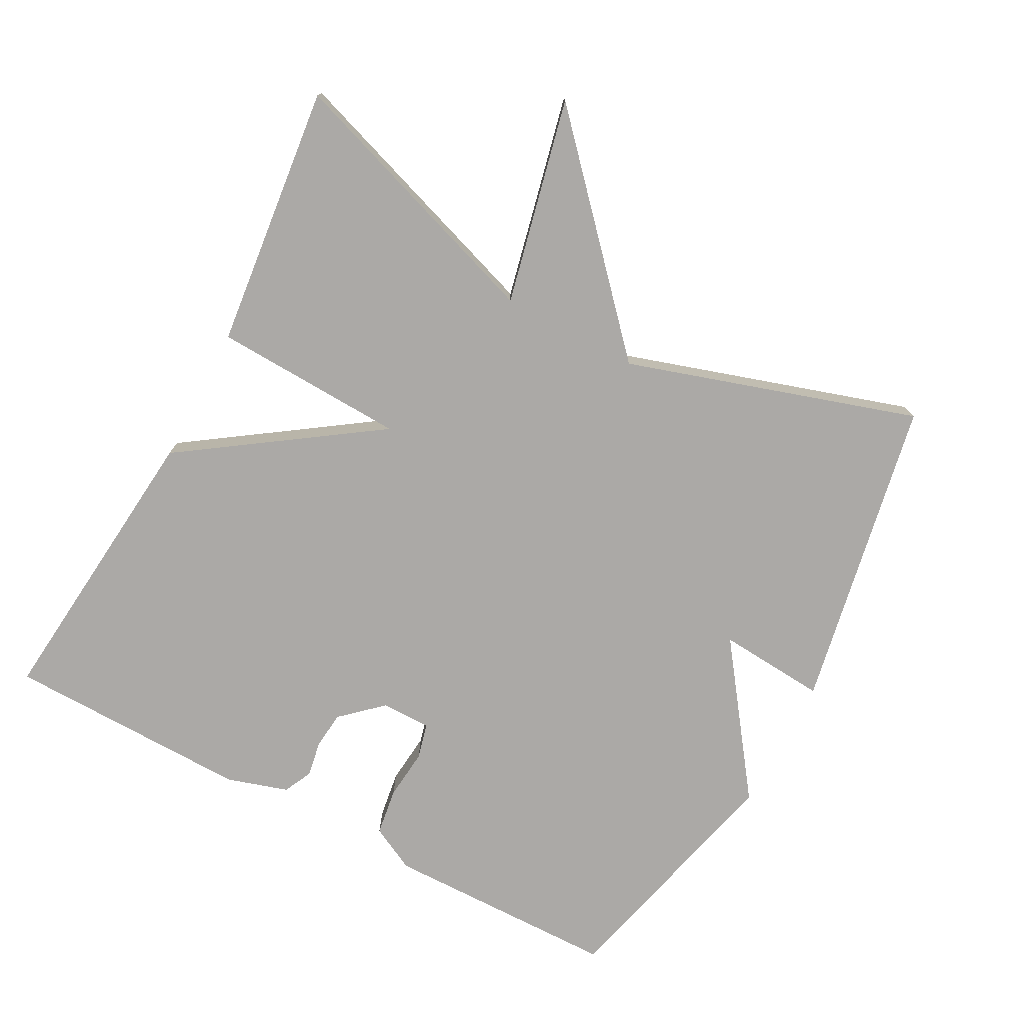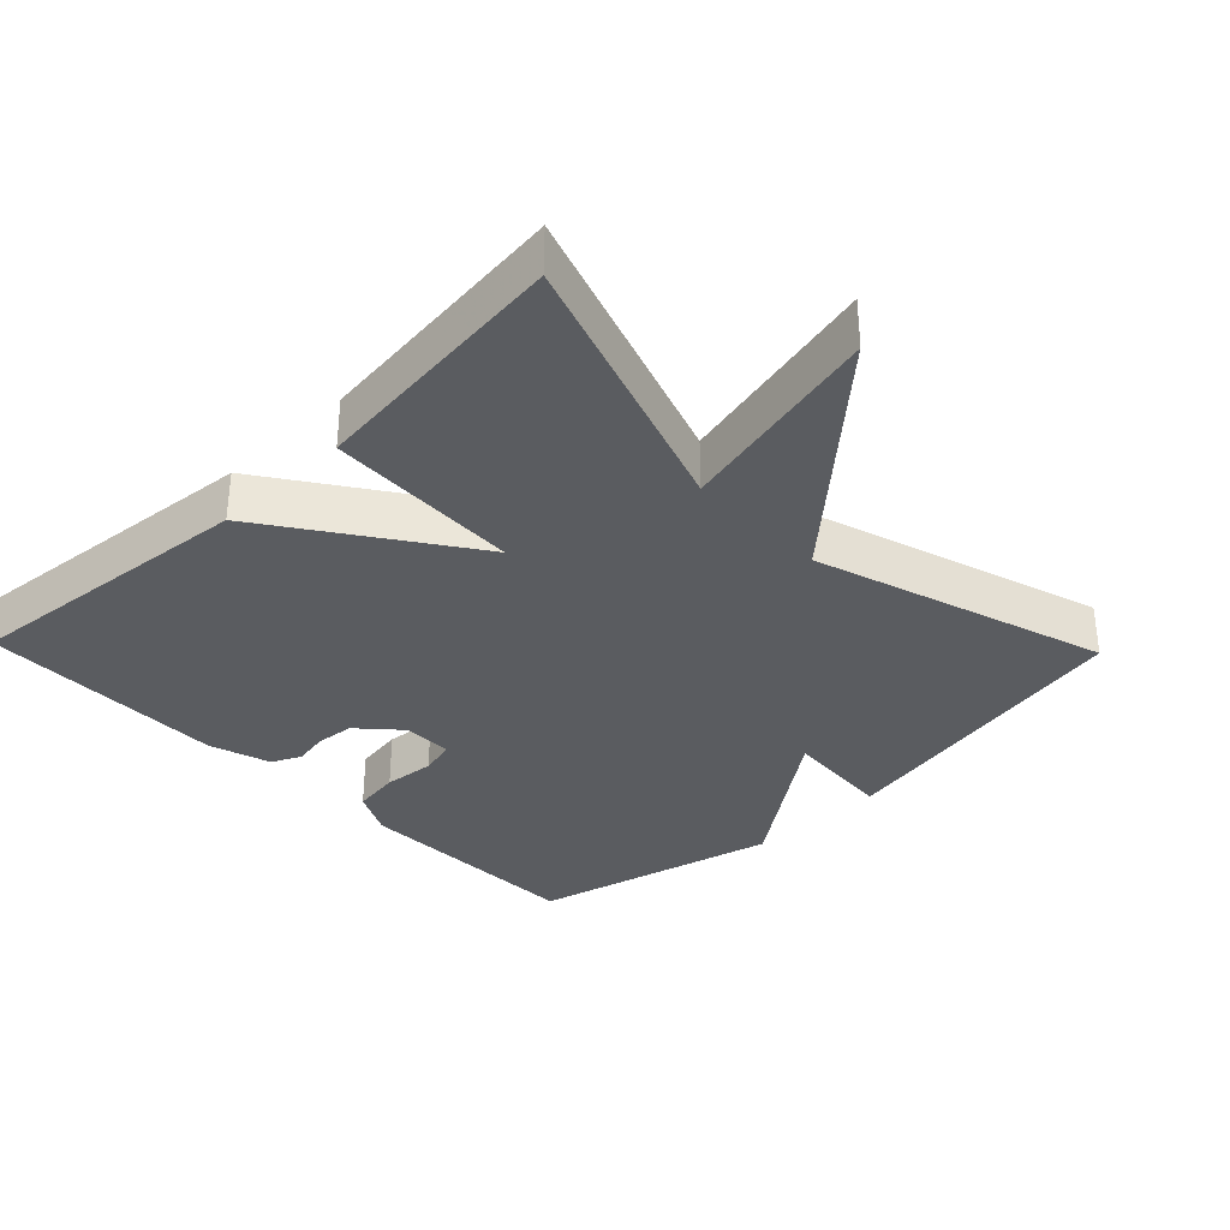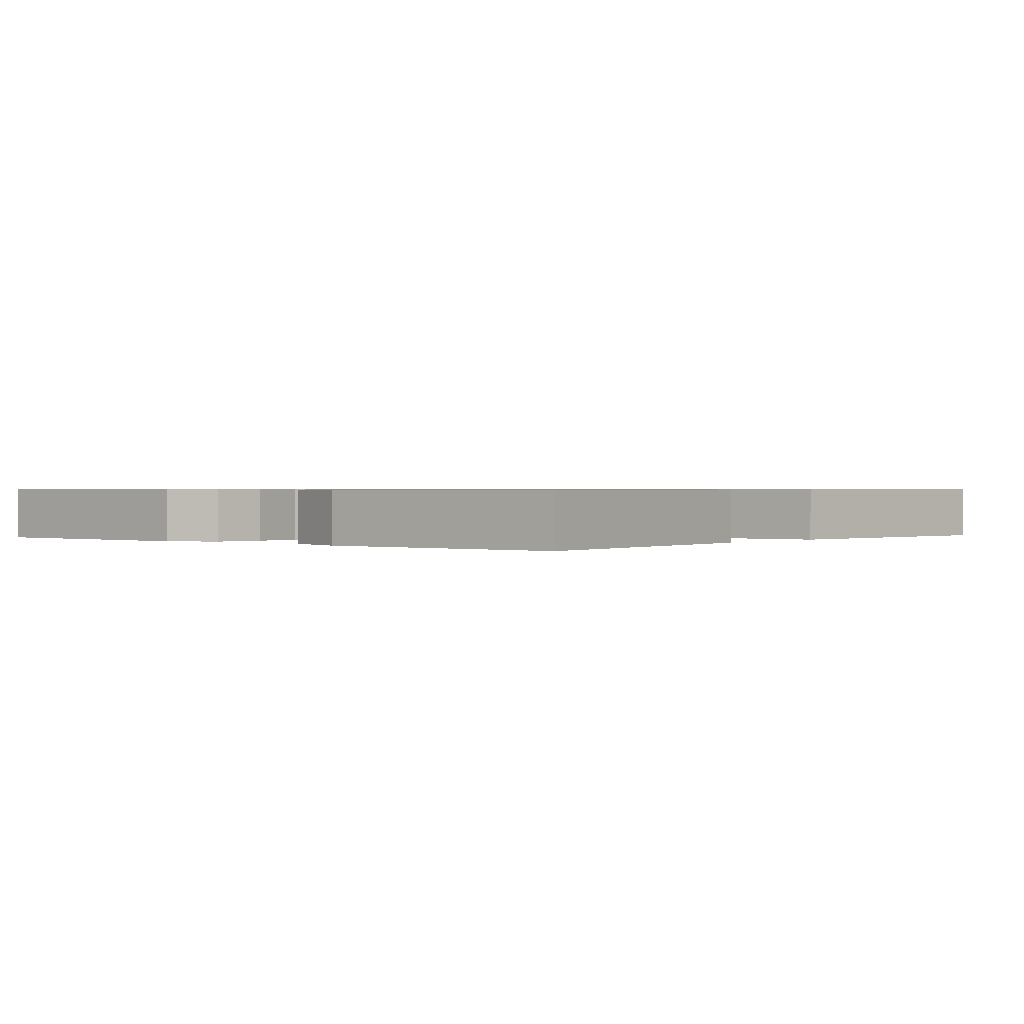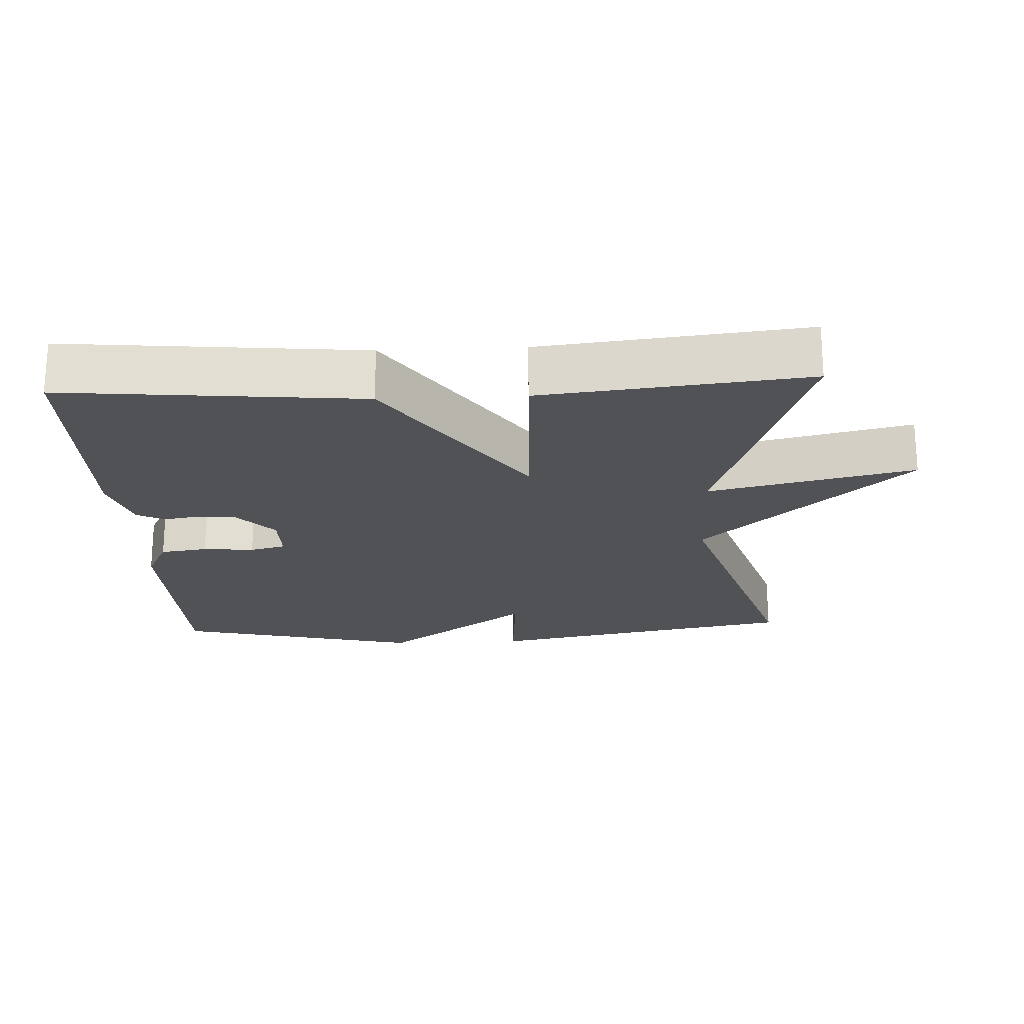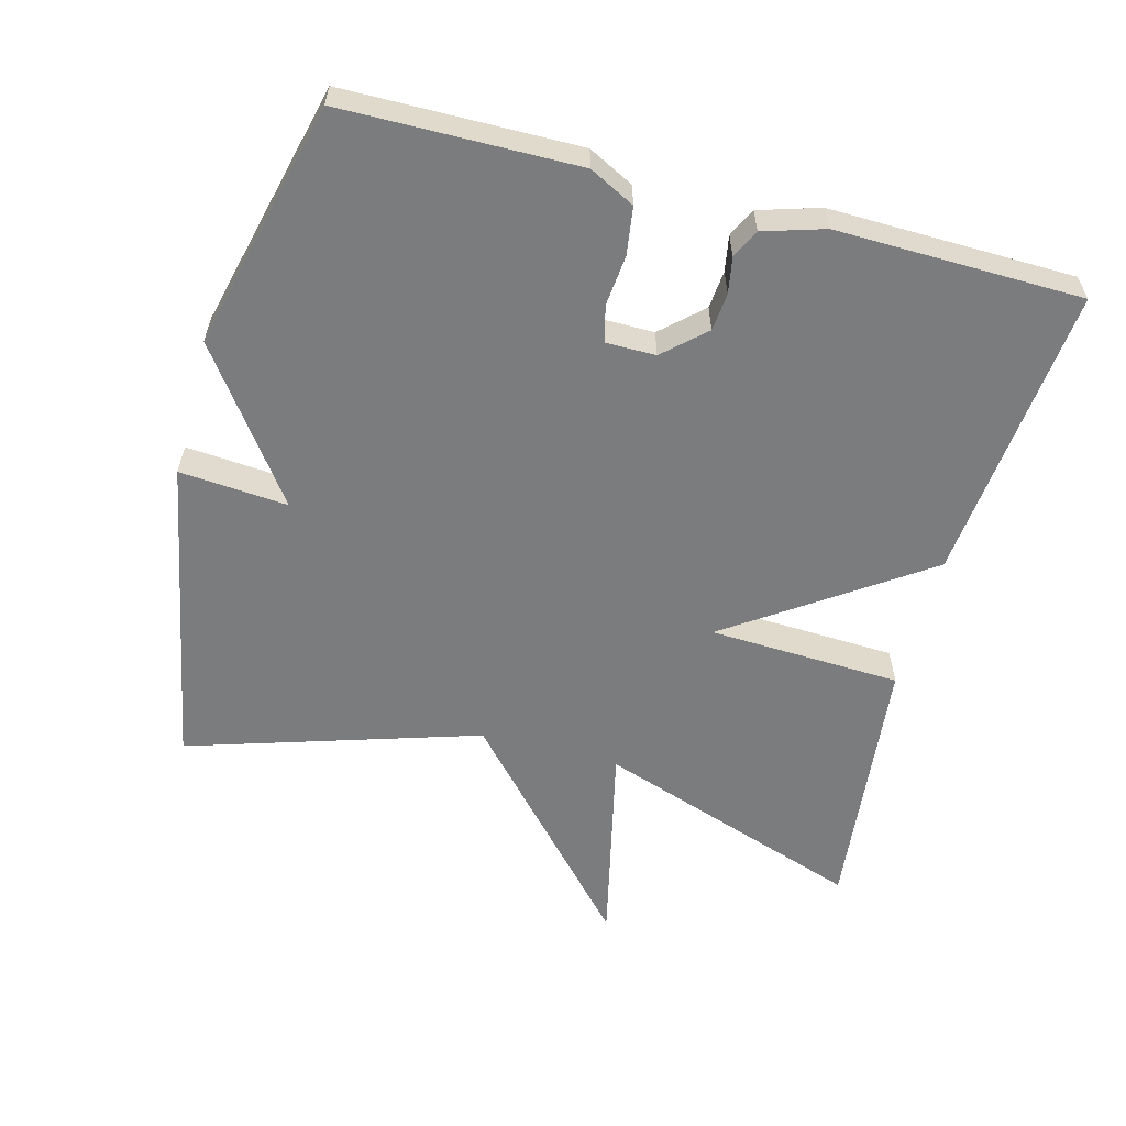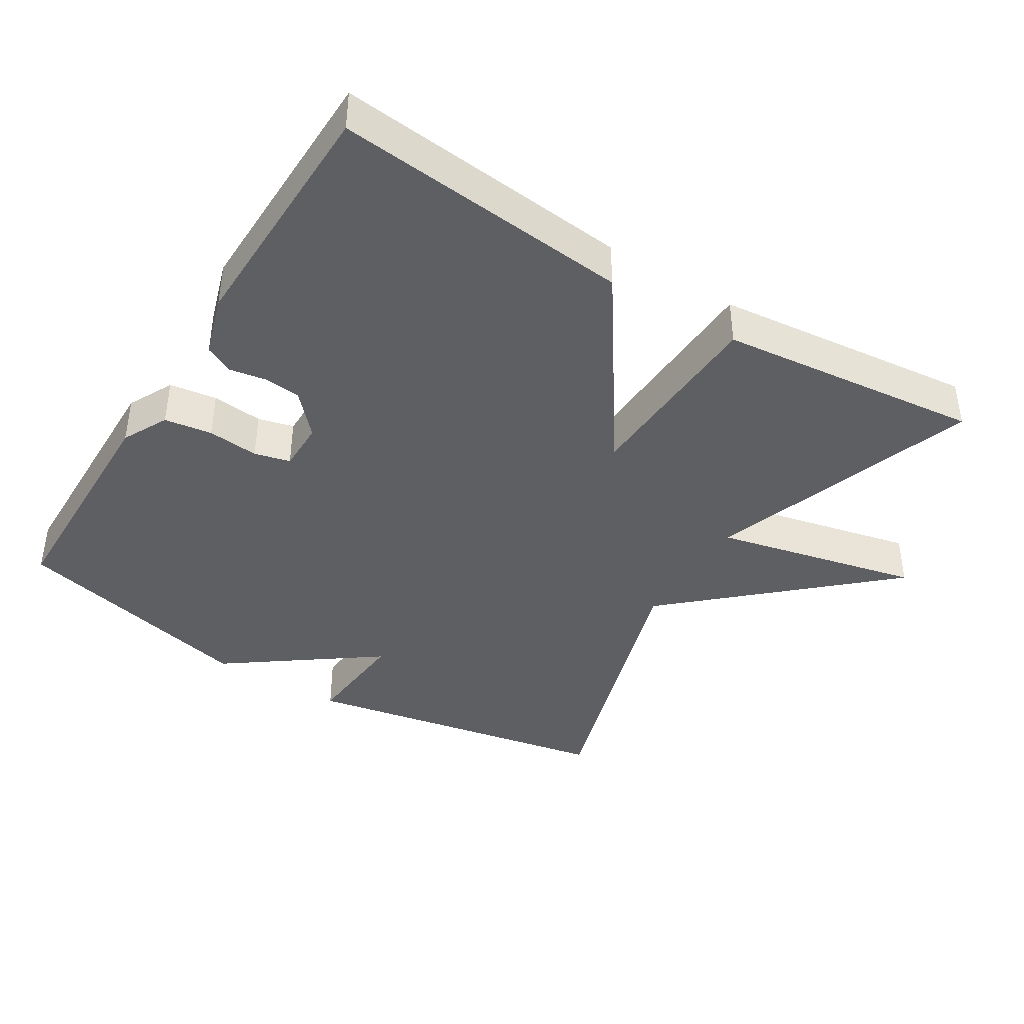
<metadata>
{"format":"obj","ext":"obj","renderer":"f3d","projection":"perspective","resolution":1024,"background":"white","views":[{"elev":-75.6,"azim":-118.1,"up":"+Y"},{"elev":-33.8,"azim":-136.0,"up":"+Y"},{"elev":0.7,"azim":129.7,"up":"+Y"},{"elev":-21.3,"azim":-177.2,"up":"+Y"},{"elev":-58.7,"azim":75.0,"up":"+Y"},{"elev":-40.8,"azim":148.2,"up":"+Y"}]}
</metadata>
<code>
v -0.5 0.07 0.5
v -0.053 0.07 0.586
v -0.065 0.07 0.431
v 0.147 0.07 0.586
v 0.5 0.07 0.5
v 0.505 0.07 0.164
v 0.472 0.07 0.099
v 0.404 0.07 0.089
v 0.331 0.07 0.096
v 0.28 0.07 0.083
v 0.28 0.07 0.012
v 0.333 0.07 -0.046
v 0.387 0.07 -0.051
v 0.438 0.07 -0.042
v 0.479 0.07 -0.062
v 0.506 0.07 -0.149
v 0.5 0.07 -0.5
v 0.076 0.07 -0.459
v -0.113 0.07 -0.184
v -0.124 0.07 -0.459
v -0.5 0.07 -0.5
v -0.369 0.07 -0.115
v -0.662 0.07 -0.182
v -0.369 0.07 0.085
v -0.5 0 0.5
v -0.053 0 0.586
v -0.065 0 0.431
v 0.147 0 0.586
v 0.5 0 0.5
v 0.505 0 0.164
v 0.472 0 0.099
v 0.404 0 0.089
v 0.331 0 0.096
v 0.28 0 0.083
v 0.28 0 0.012
v 0.333 0 -0.046
v 0.387 0 -0.051
v 0.438 0 -0.042
v 0.479 0 -0.062
v 0.506 0 -0.149
v 0.5 0 -0.5
v 0.076 0 -0.459
v -0.113 0 -0.184
v -0.124 0 -0.459
v -0.5 0 -0.5
v -0.369 0 -0.115
v -0.662 0 -0.182
v -0.369 0 0.085
f 22 23 24
f 19 20 21 22
f 19 22 24
f 17 18 19
f 16 17 19
f 15 16 19
f 14 15 19
f 13 14 19
f 12 13 19
f 19 24 1
f 12 19 1
f 11 12 1
f 7 8 9
f 6 7 9
f 5 6 9
f 4 5 9
f 3 4 9
f 3 9 10
f 1 2 3
f 1 3 10 11
f 48 47 46
f 46 45 44 43
f 48 46 43
f 43 42 41
f 43 41 40
f 43 40 39
f 43 39 38
f 43 38 37
f 43 37 36
f 25 48 43
f 25 43 36
f 25 36 35
f 33 32 31
f 33 31 30
f 33 30 29
f 33 29 28
f 33 28 27
f 34 33 27
f 27 26 25
f 35 34 27 25
f 1 25 26 2
f 2 26 27 3
f 3 27 28 4
f 4 28 29 5
f 5 29 30 6
f 6 30 31 7
f 7 31 32 8
f 8 32 33 9
f 9 33 34 10
f 10 34 35 11
f 11 35 36 12
f 12 36 37 13
f 13 37 38 14
f 14 38 39 15
f 15 39 40 16
f 16 40 41 17
f 17 41 42 18
f 18 42 43 19
f 19 43 44 20
f 20 44 45 21
f 21 45 46 22
f 22 46 47 23
f 23 47 48 24
f 24 48 25 1

</code>
